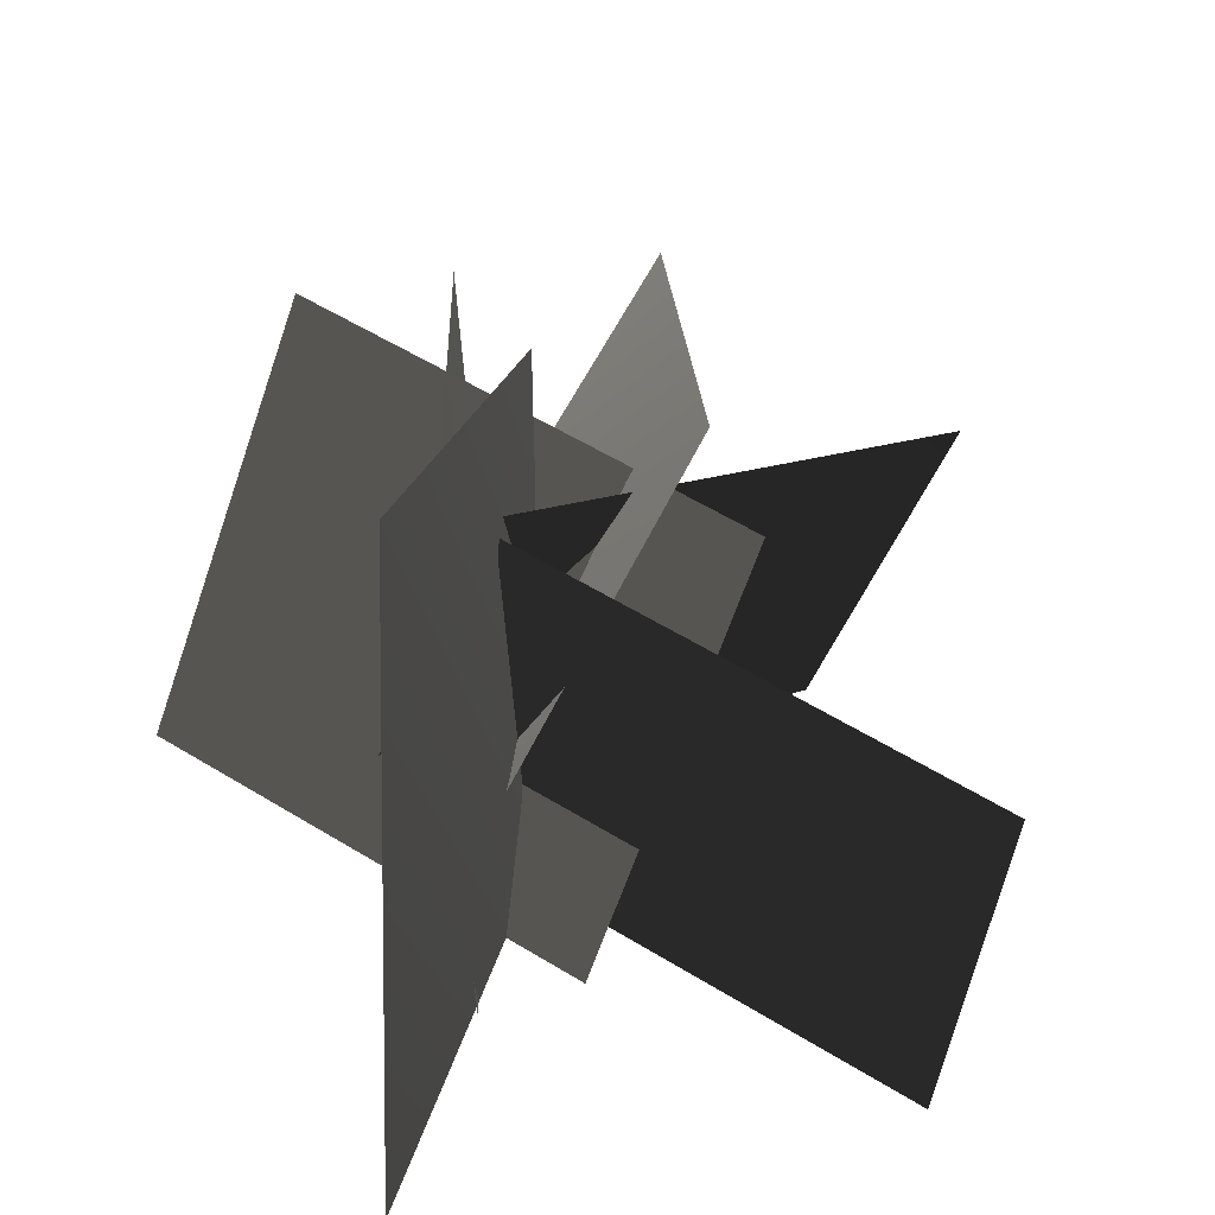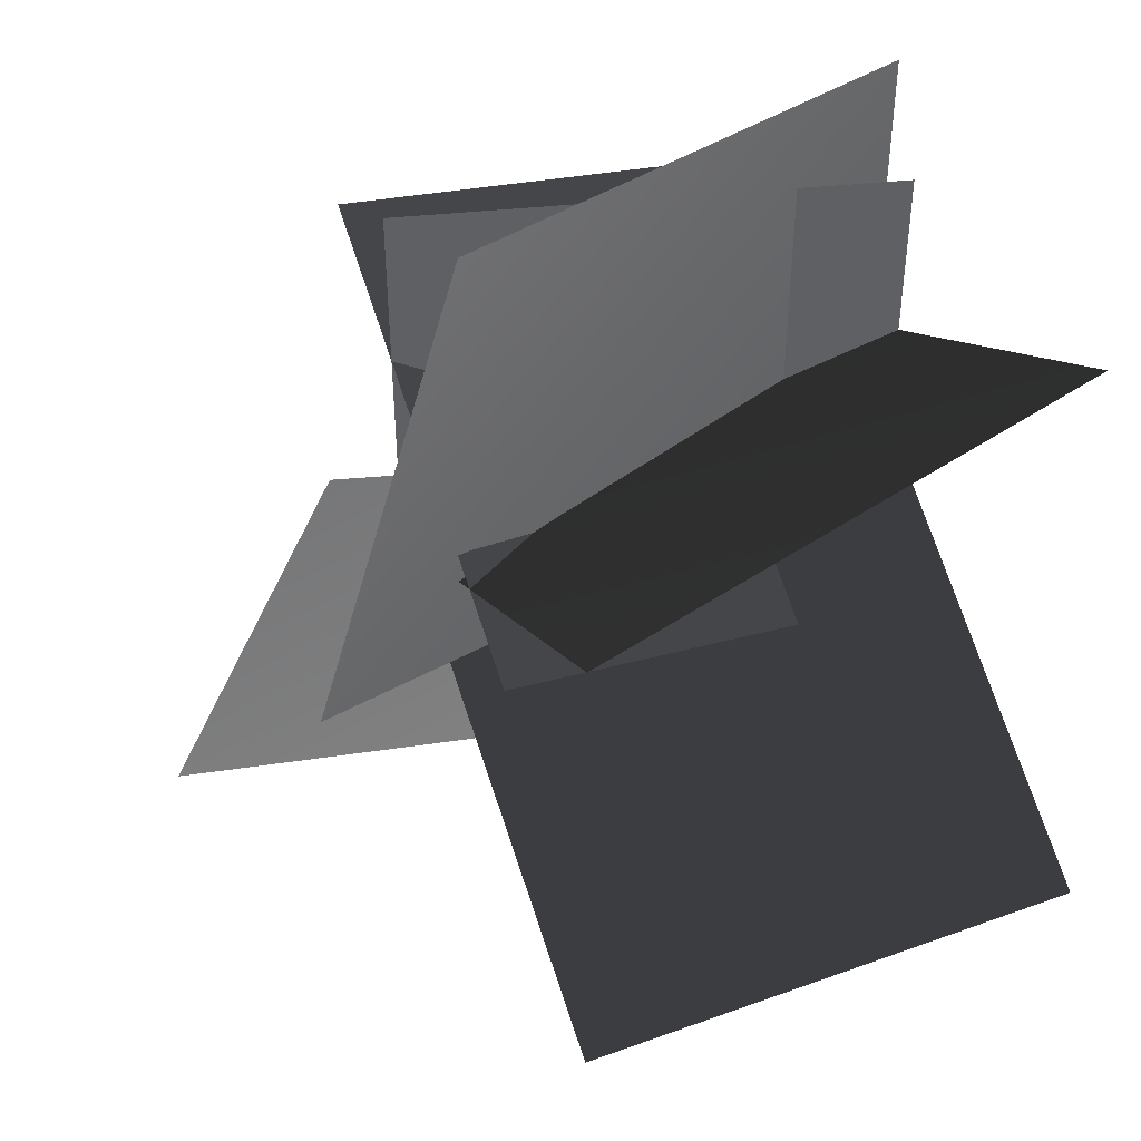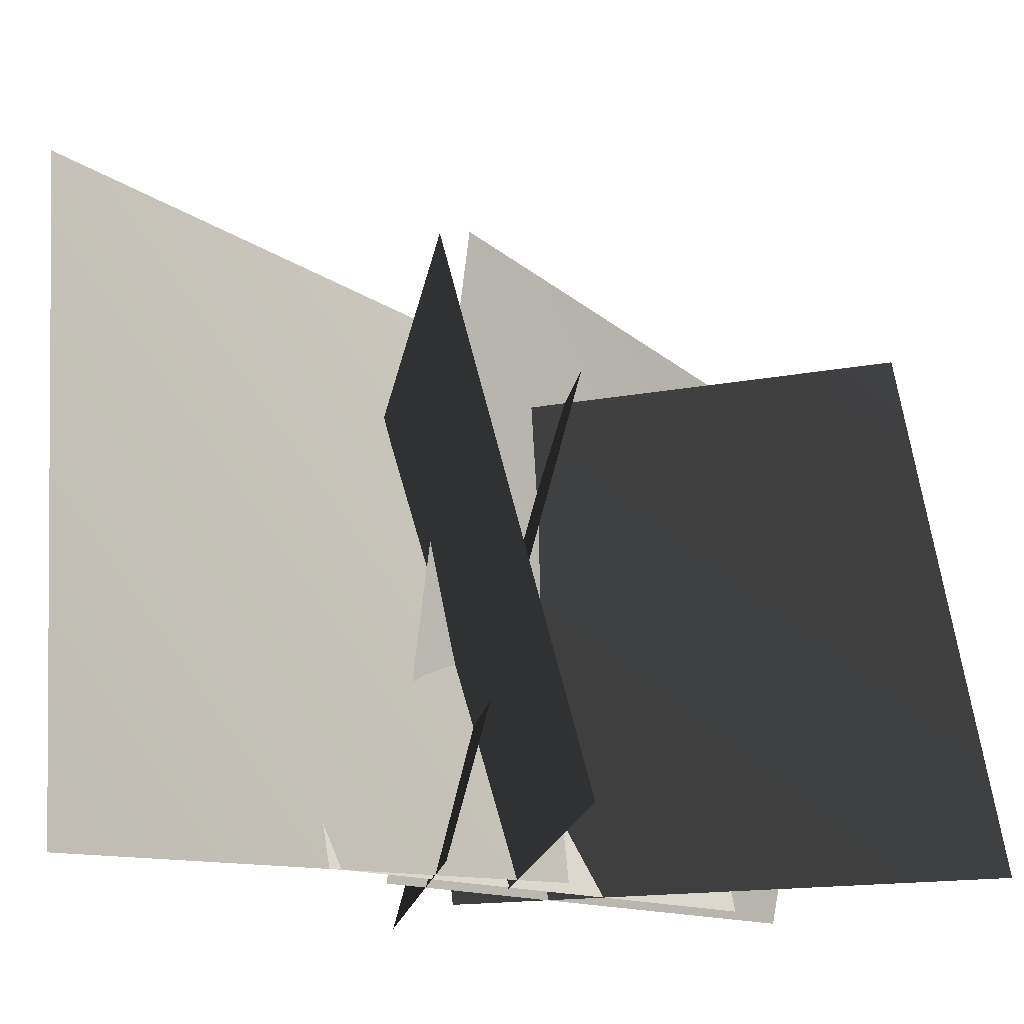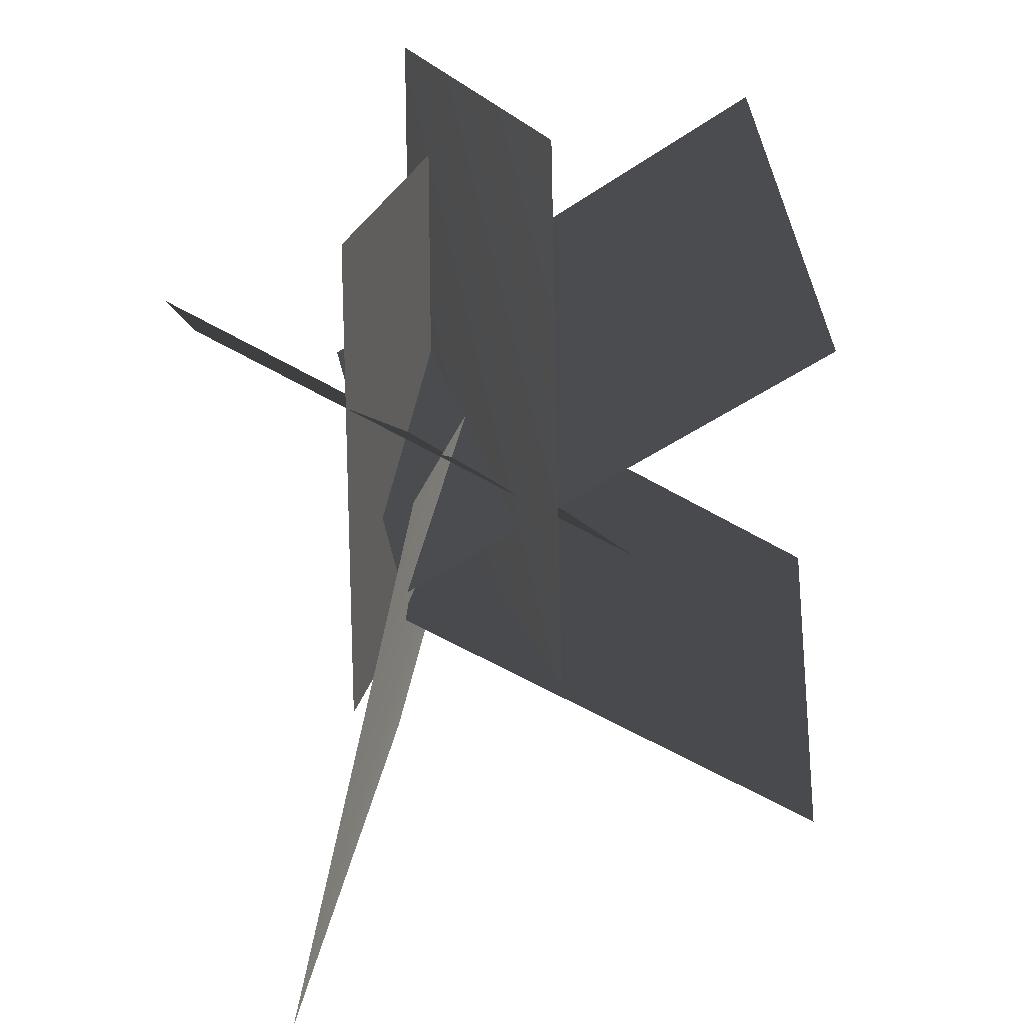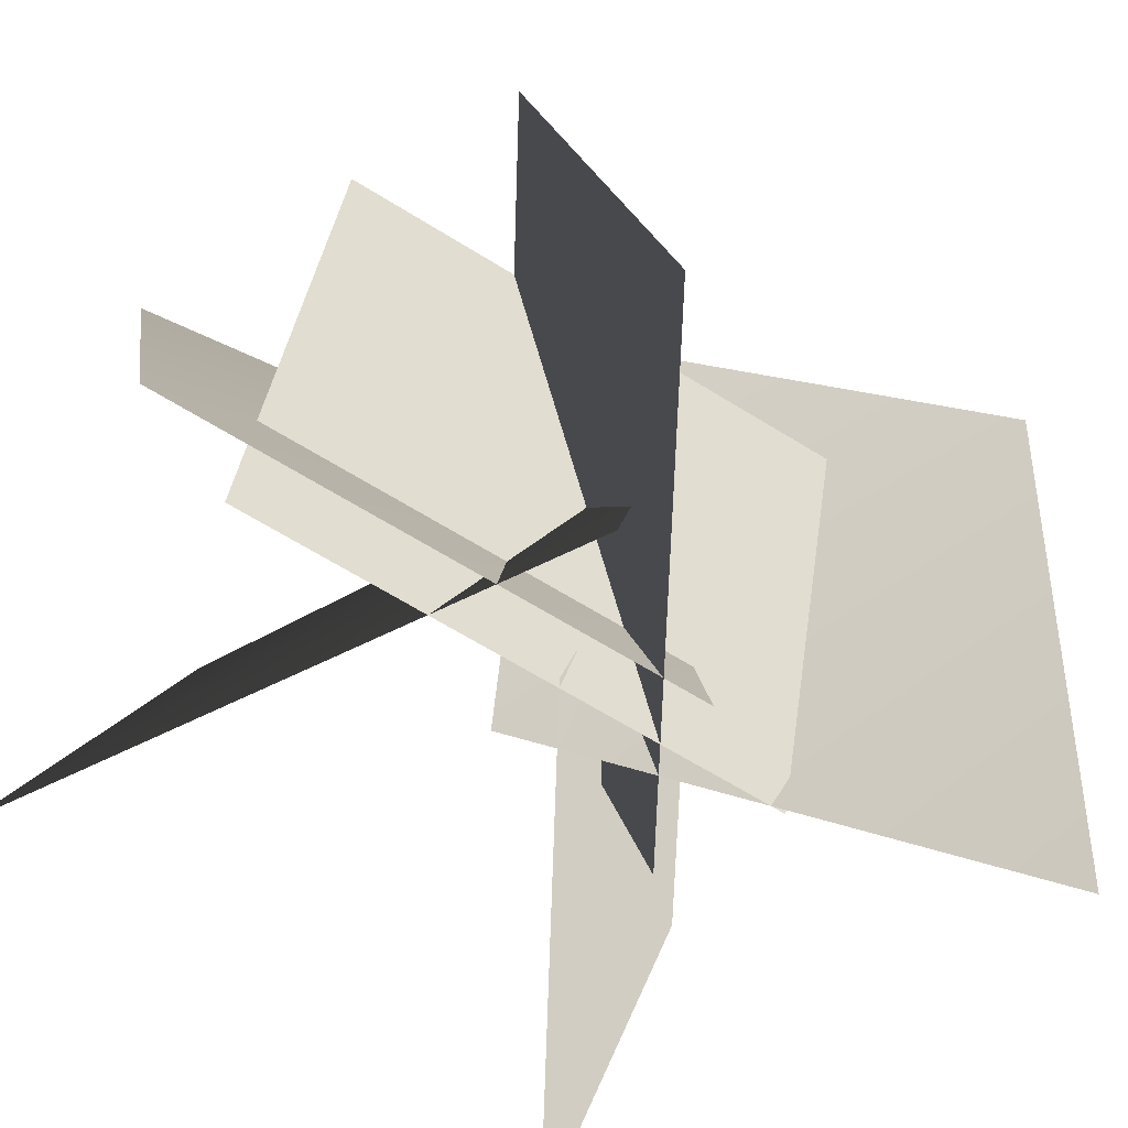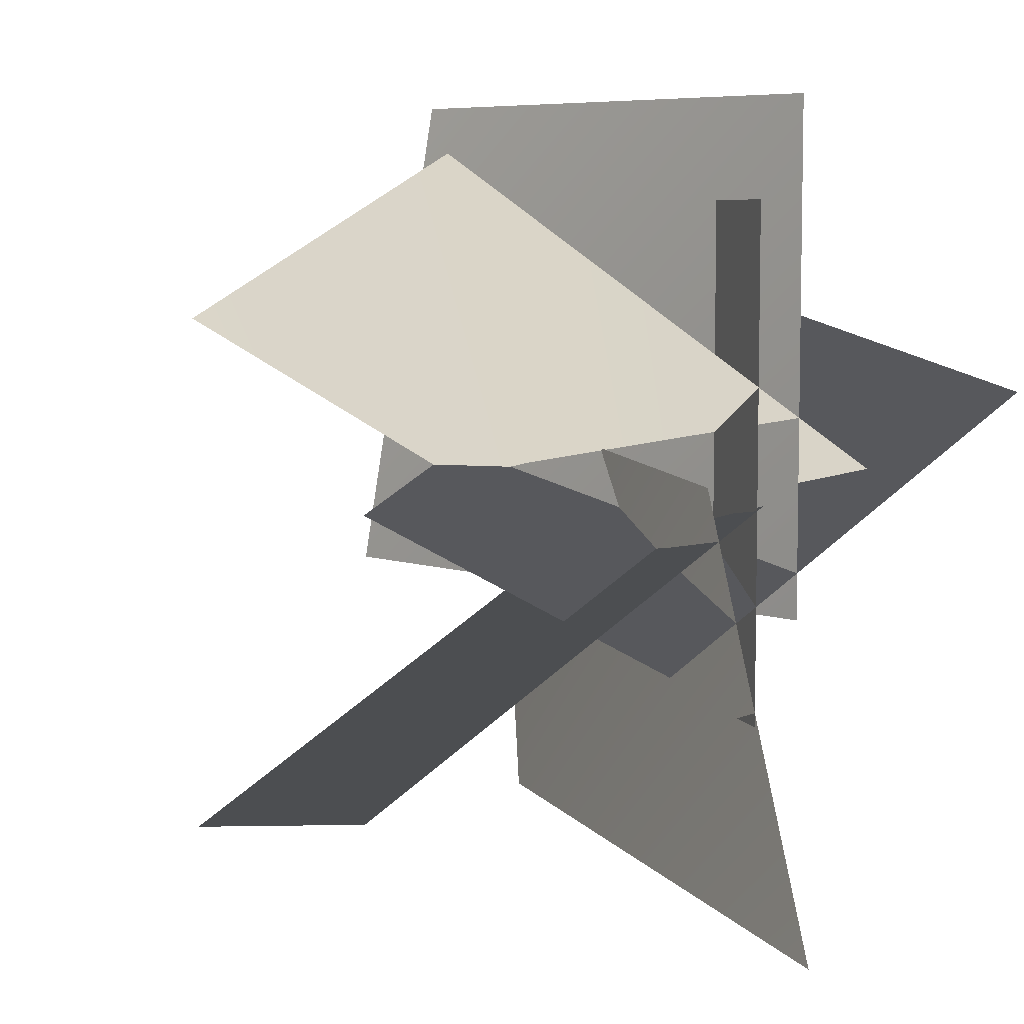
<metadata>
{"format":"obj","ext":"obj","renderer":"f3d","projection":"perspective","resolution":1024,"background":"white","views":[{"elev":-50.8,"azim":168.1,"up":"+Z"},{"elev":44.0,"azim":-111.9,"up":"+Z"},{"elev":-15.8,"azim":-127.9,"up":"+Y"},{"elev":21.6,"azim":176.0,"up":"+Z"},{"elev":-65.7,"azim":58.1,"up":"+Y"},{"elev":6.7,"azim":-32.6,"up":"+Z"}]}
</metadata>
<code>
v -0.6386 2.665 -0.5791
v -0.6386 1.969 1.712
v -0.06276 -0.1798 1.712
v -0.2549 -0.1798 -0.06105
v -2.239 -0.1798 -1.206
v -1.951 1.969 -1.705
v 0.03303 1.969 -0.5598
v 1.234 -0.1798 0.3789
v -0.7496 -0.1798 -0.7664
v -1.038 1.969 -0.2677
v 0.9462 1.969 0.8776
v -0.5583 -0.1798 0.03546
v 0.0346 -0.1798 -2.177
v 0.5909 3.092 -2.028
v -0.001994 2.364 0.1845
v -1.847 -0.1798 1.428
v 0.3289 -0.1798 0.06963
v 0.041 1.969 -0.4291
v -1.943 1.969 0.7162
v -0.289 -0.1798 1.258
v -0.289 -0.1798 -1.032
v 0.2869 1.969 -1.032
v 0.2869 1.969 1.258
v -0.06276 -0.1798 -0.5791
g PLAGUELANDWESTERNBUSH02
o PLAGUELANDWESTERNBUSH020
f 1 2 3
f 4 5 6
f 6 7 4
f 8 9 10
f 10 11 8
f 12 13 14
f 14 15 12
f 16 17 18
f 18 19 16
f 20 21 22
f 22 23 20
f 3 24 1

</code>
